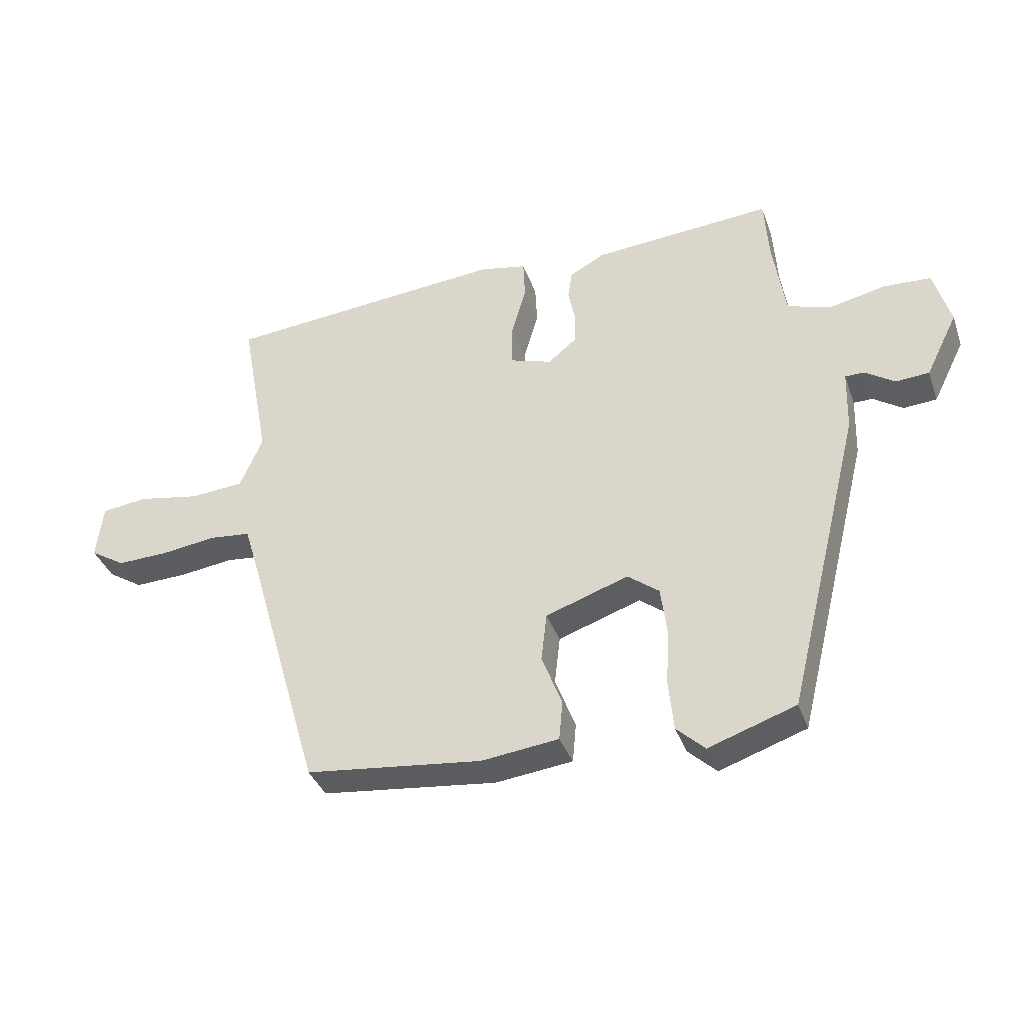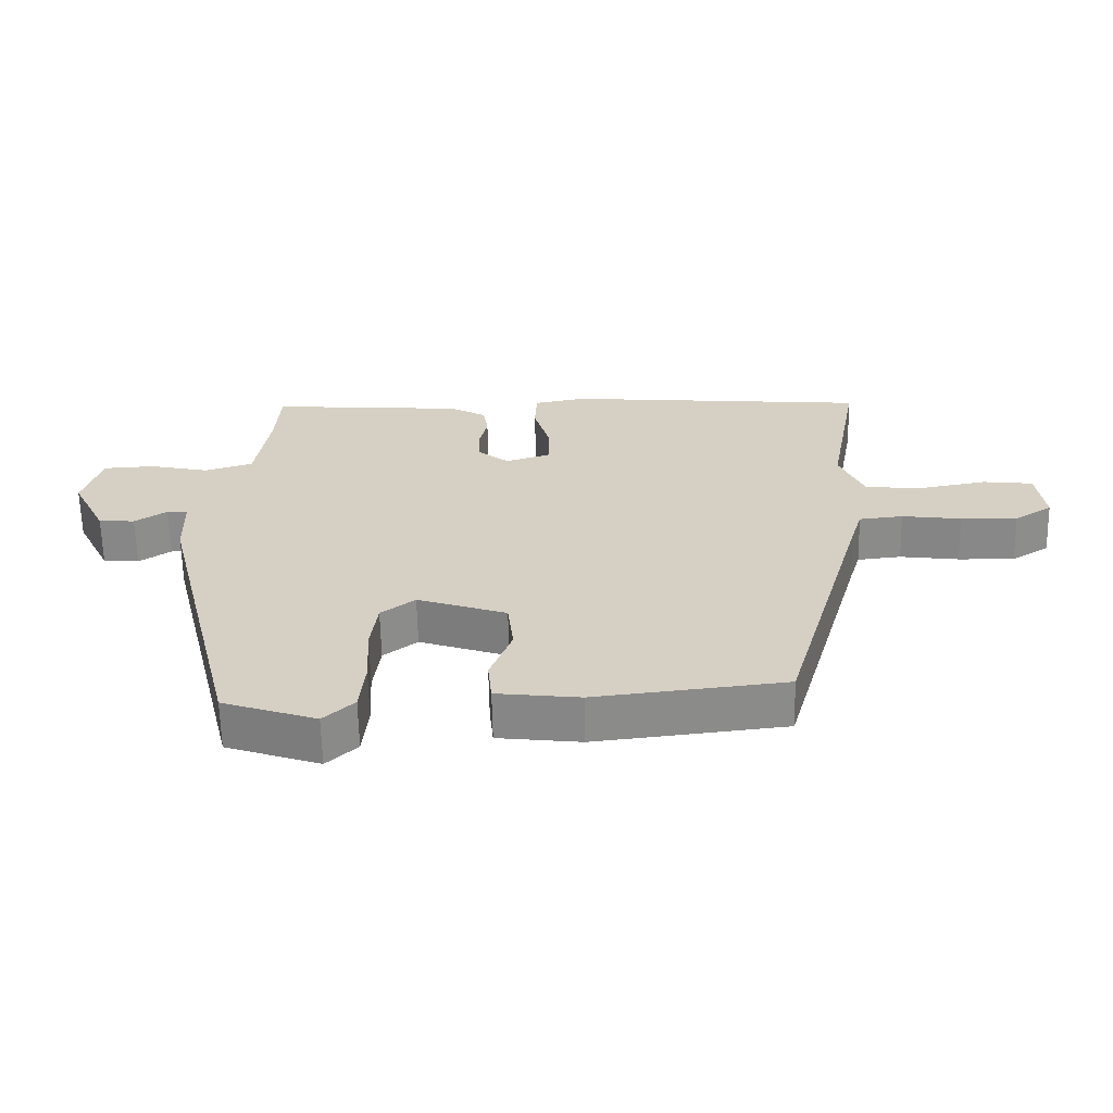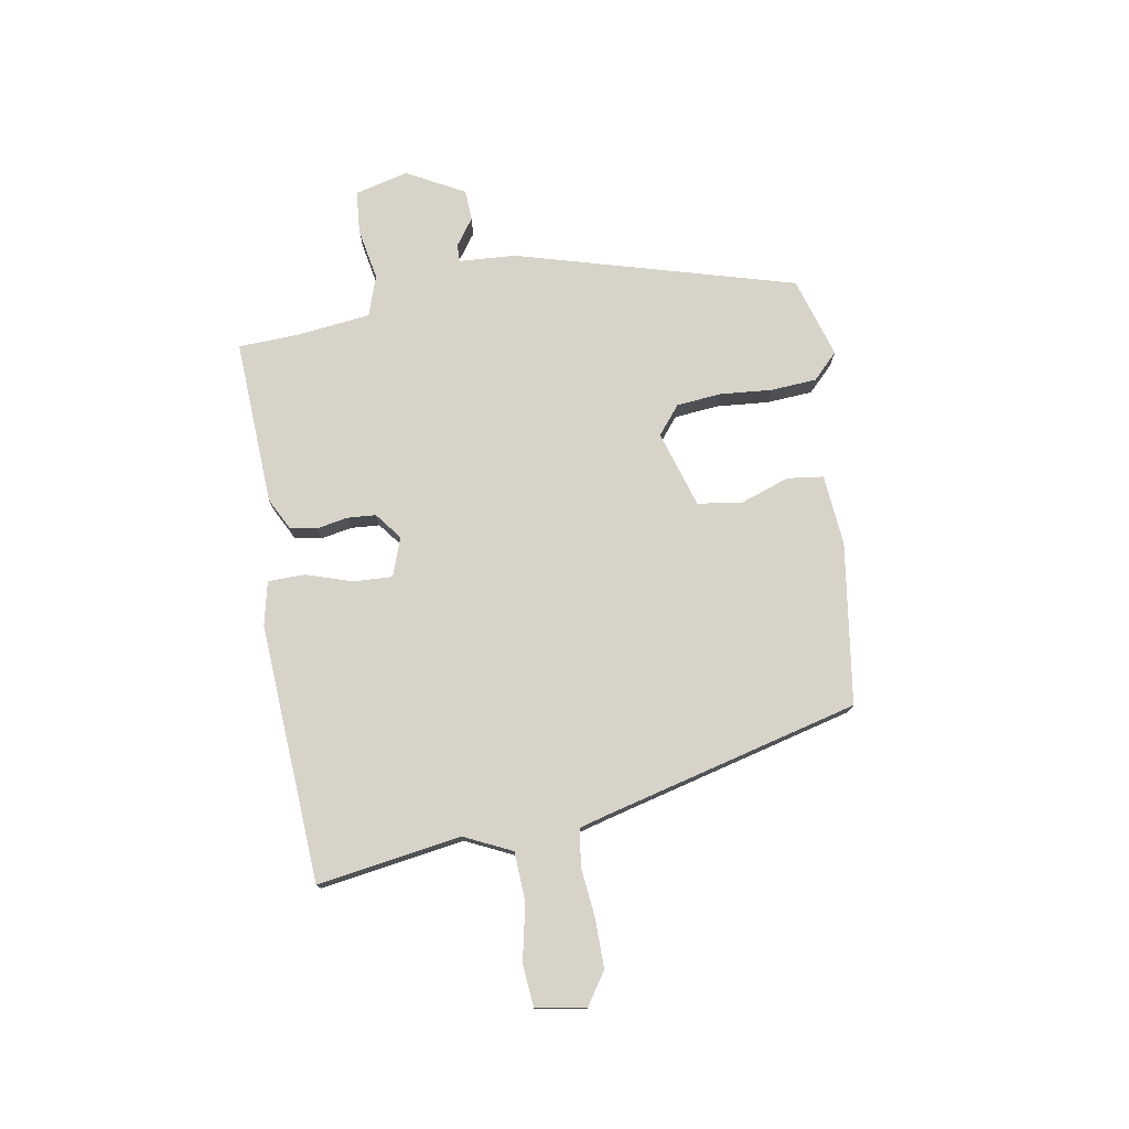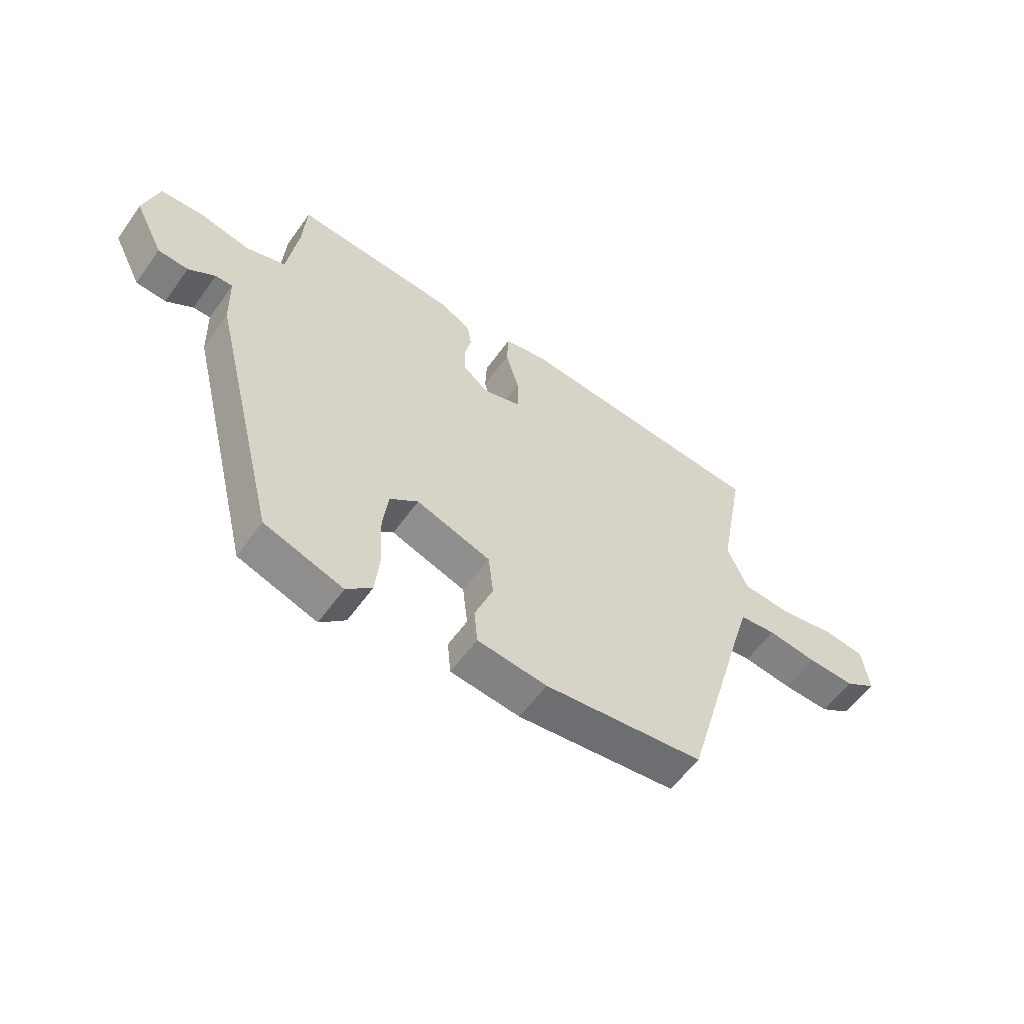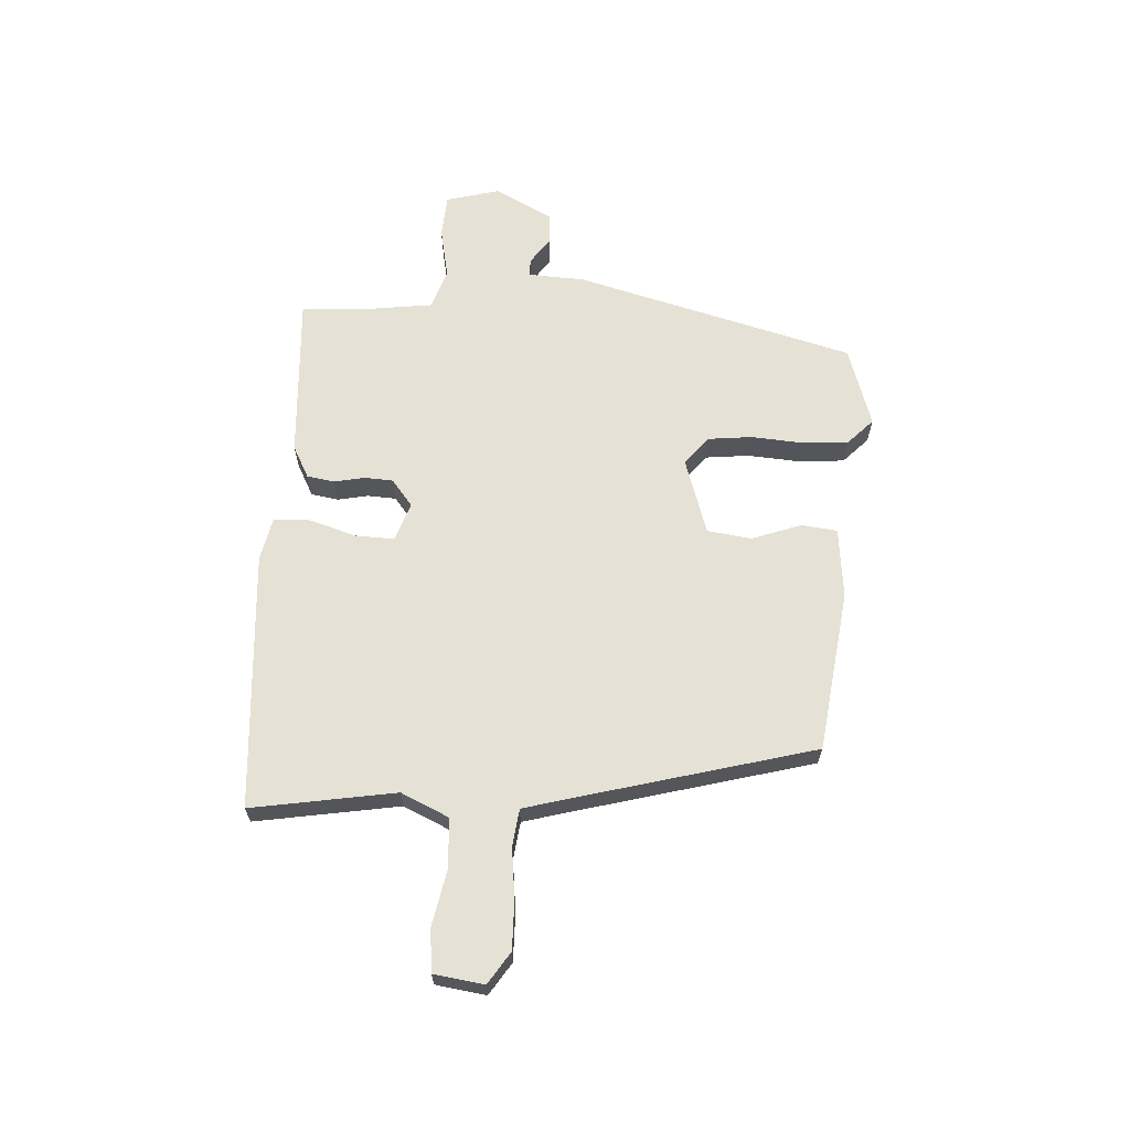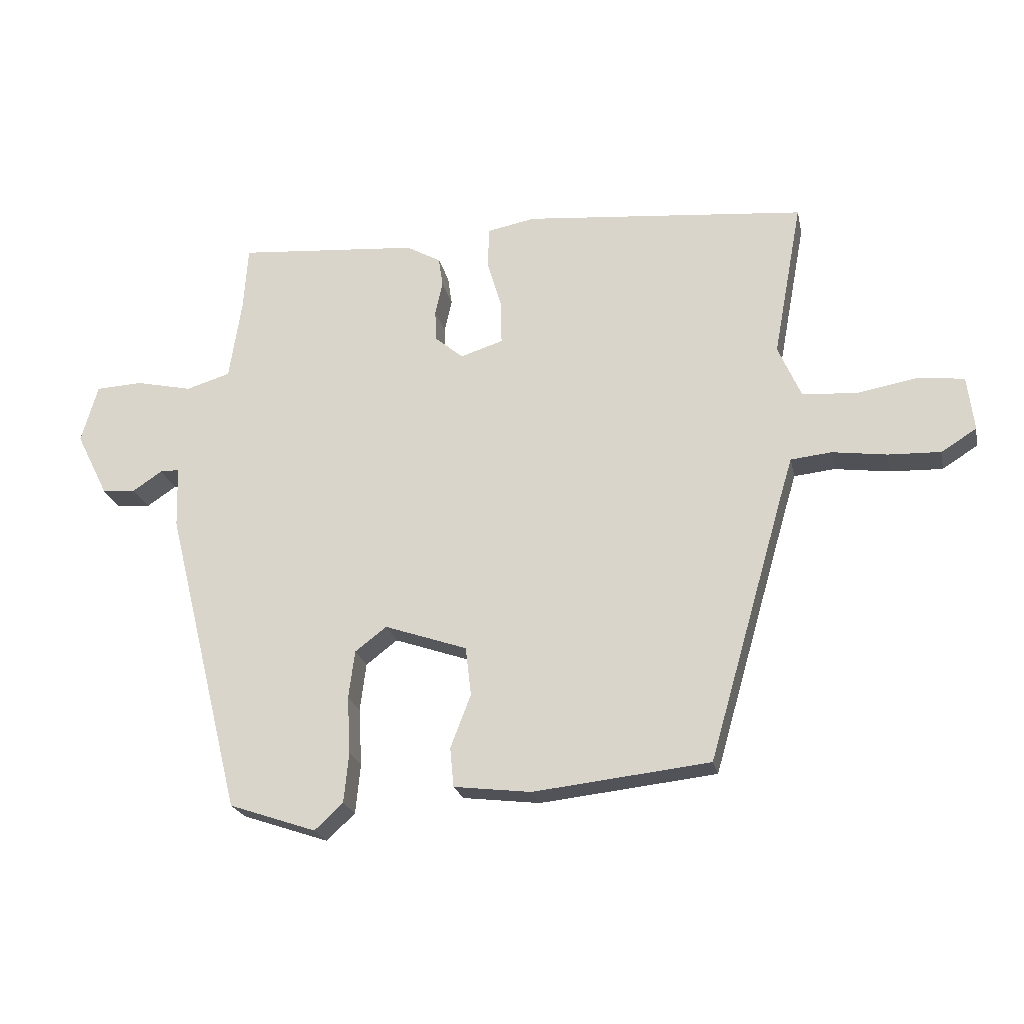
<metadata>
{"format":"obj","ext":"obj","renderer":"f3d","projection":"perspective","resolution":1024,"background":"white","views":[{"elev":-36.9,"azim":-161.6,"up":"+Z"},{"elev":-63.2,"azim":1.2,"up":"+Z"},{"elev":76.3,"azim":82.1,"up":"+Y"},{"elev":-57.7,"azim":-35.2,"up":"+Z"},{"elev":64.5,"azim":94.4,"up":"+Y"},{"elev":-22.2,"azim":11.7,"up":"+Z"}]}
</metadata>
<code>
v 0.53 0.07 0.48
v 0.483 0.07 0.226
v 0.52 0.07 0.141
v 0.607 0.07 0.134
v 0.707 0.07 0.152
v 0.782 0.07 0.143
v 0.793 0.07 0.054
v 0.736 0.07 0.018
v 0.651 0.07 0.021
v 0.562 0.07 0.033
v 0.496 0.07 0.026
v 0.479 0.07 -0.03
v 0.352 0.07 -0.471
v 0.066 0.07 -0.503
v -0.059 0.07 -0.488
v -0.065 0.07 -0.424
v -0.032 0.07 -0.338
v -0.041 0.07 -0.259
v -0.175 0.07 -0.213
v -0.226 0.07 -0.252
v -0.236 0.07 -0.33
v -0.231 0.07 -0.423
v -0.239 0.07 -0.504
v -0.285 0.07 -0.547
v -0.426 0.07 -0.499
v -0.549 0.07 -0.001
v -0.552 0.07 0.099
v -0.583 0.07 0.099
v -0.631 0.07 0.067
v -0.685 0.07 0.071
v -0.737 0.07 0.175
v -0.71 0.07 0.269
v -0.634 0.07 0.273
v -0.543 0.07 0.253
v -0.471 0.07 0.275
v -0.451 0.07 0.408
v -0.444 0.07 0.512
v -0.151 0.07 0.489
v -0.095 0.07 0.458
v -0.088 0.07 0.41
v -0.1 0.07 0.356
v -0.098 0.07 0.305
v -0.052 0.07 0.267
v 0.017 0.07 0.289
v 0.016 0.07 0.358
v -0.008 0.07 0.441
v -0.005 0.07 0.506
v 0.072 0.07 0.521
v 0.53 0 0.48
v 0.483 0 0.226
v 0.52 0 0.141
v 0.607 0 0.134
v 0.707 0 0.152
v 0.782 0 0.143
v 0.793 0 0.054
v 0.736 0 0.018
v 0.651 0 0.021
v 0.562 0 0.033
v 0.496 0 0.026
v 0.479 0 -0.03
v 0.352 0 -0.471
v 0.066 0 -0.503
v -0.059 0 -0.488
v -0.065 0 -0.424
v -0.032 0 -0.338
v -0.041 0 -0.259
v -0.175 0 -0.213
v -0.226 0 -0.252
v -0.236 0 -0.33
v -0.231 0 -0.423
v -0.239 0 -0.504
v -0.285 0 -0.547
v -0.426 0 -0.499
v -0.549 0 -0.001
v -0.552 0 0.099
v -0.583 0 0.099
v -0.631 0 0.067
v -0.685 0 0.071
v -0.737 0 0.175
v -0.71 0 0.269
v -0.634 0 0.273
v -0.543 0 0.253
v -0.471 0 0.275
v -0.451 0 0.408
v -0.444 0 0.512
v -0.151 0 0.489
v -0.095 0 0.458
v -0.088 0 0.41
v -0.1 0 0.356
v -0.098 0 0.305
v -0.052 0 0.267
v 0.017 0 0.289
v 0.016 0 0.358
v -0.008 0 0.441
v -0.005 0 0.506
v 0.072 0 0.521
f 48 1 2
f 47 48 2
f 46 47 2
f 45 46 2
f 44 45 2 3
f 43 44 3
f 39 40 41
f 38 39 41
f 37 38 41
f 36 37 41
f 35 36 41 42
f 34 35 42 43
f 32 33 34
f 31 32 34
f 30 31 34
f 29 30 34
f 28 29 34
f 34 43 3
f 28 34 3
f 27 28 3
f 25 26 27
f 24 25 27
f 23 24 27
f 22 23 27
f 21 22 27
f 15 16 17
f 14 15 17
f 13 14 17
f 12 13 17
f 11 12 17 18
f 8 9 10
f 7 8 10
f 6 7 10
f 5 6 10
f 4 5 10
f 4 10 11
f 11 18 19
f 4 11 19
f 3 4 19
f 20 21 27
f 19 20 27
f 3 19 27
f 50 49 96
f 50 96 95
f 50 95 94
f 50 94 93
f 51 50 93 92
f 51 92 91
f 89 88 87
f 89 87 86
f 89 86 85
f 89 85 84
f 90 89 84 83
f 91 90 83 82
f 82 81 80
f 82 80 79
f 82 79 78
f 82 78 77
f 82 77 76
f 51 91 82
f 51 82 76
f 51 76 75
f 75 74 73
f 75 73 72
f 75 72 71
f 75 71 70
f 75 70 69
f 65 64 63
f 65 63 62
f 65 62 61
f 65 61 60
f 66 65 60 59
f 58 57 56
f 58 56 55
f 58 55 54
f 58 54 53
f 58 53 52
f 59 58 52
f 67 66 59
f 67 59 52
f 67 52 51
f 75 69 68
f 75 68 67
f 75 67 51
f 1 49 50 2
f 2 50 51 3
f 3 51 52 4
f 4 52 53 5
f 5 53 54 6
f 6 54 55 7
f 7 55 56 8
f 8 56 57 9
f 9 57 58 10
f 10 58 59 11
f 11 59 60 12
f 12 60 61 13
f 13 61 62 14
f 14 62 63 15
f 15 63 64 16
f 16 64 65 17
f 17 65 66 18
f 18 66 67 19
f 19 67 68 20
f 20 68 69 21
f 21 69 70 22
f 22 70 71 23
f 23 71 72 24
f 24 72 73 25
f 25 73 74 26
f 26 74 75 27
f 27 75 76 28
f 28 76 77 29
f 29 77 78 30
f 30 78 79 31
f 31 79 80 32
f 32 80 81 33
f 33 81 82 34
f 34 82 83 35
f 35 83 84 36
f 36 84 85 37
f 37 85 86 38
f 38 86 87 39
f 39 87 88 40
f 40 88 89 41
f 41 89 90 42
f 42 90 91 43
f 43 91 92 44
f 44 92 93 45
f 45 93 94 46
f 46 94 95 47
f 47 95 96 48
f 48 96 49 1

</code>
